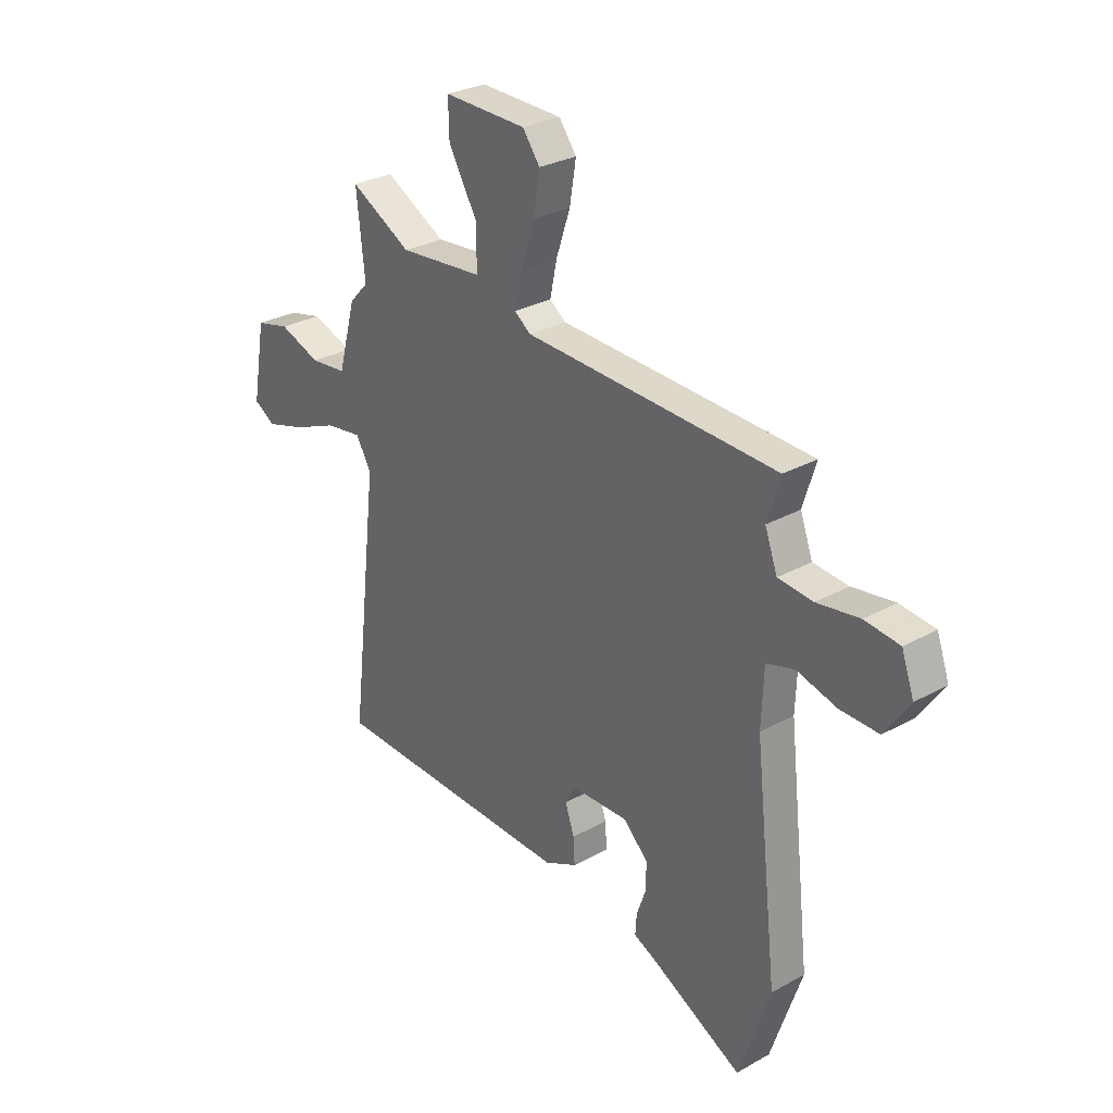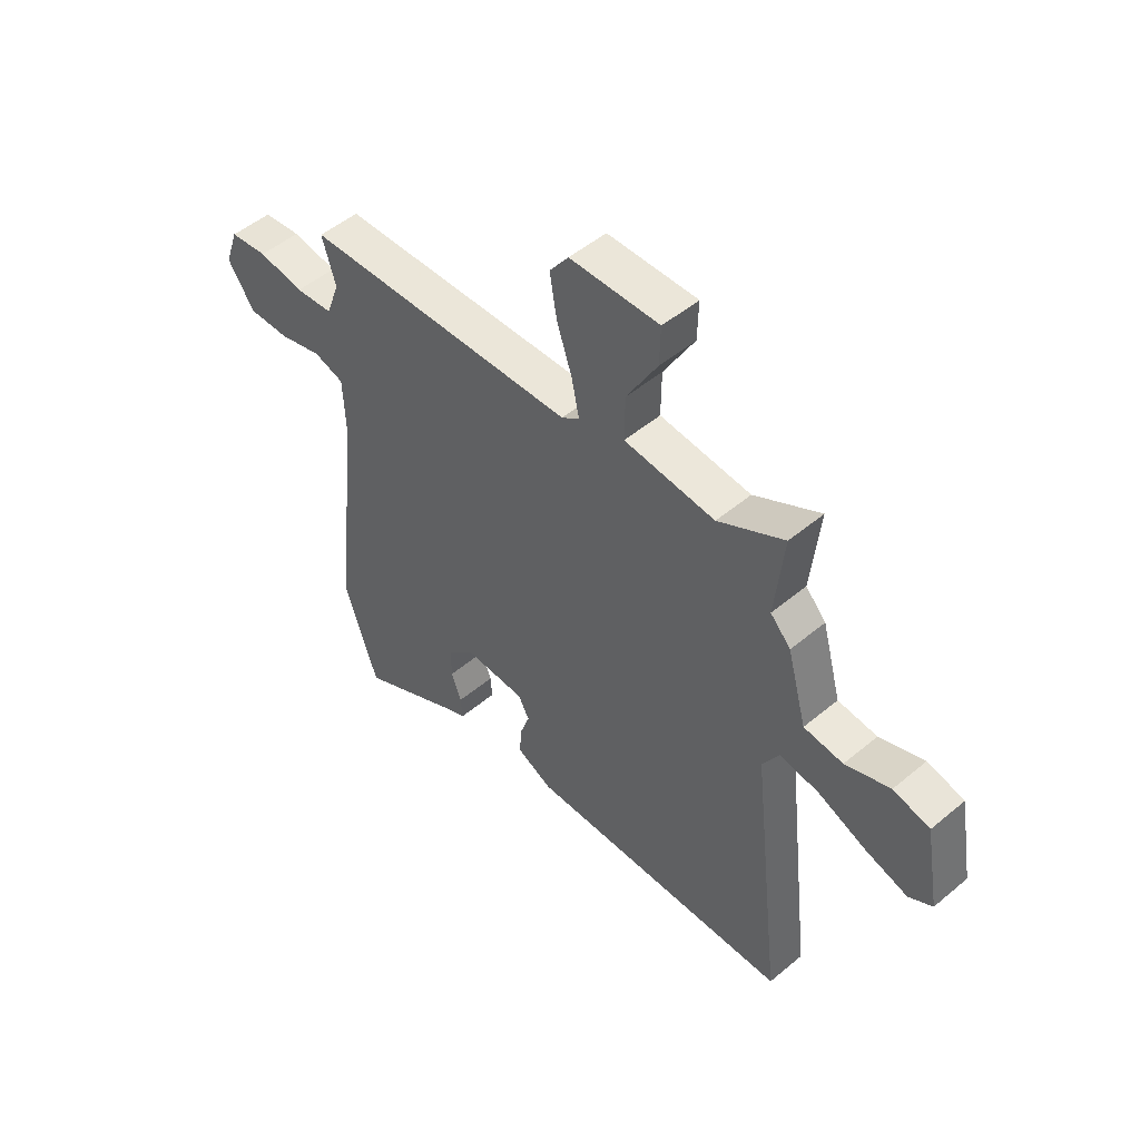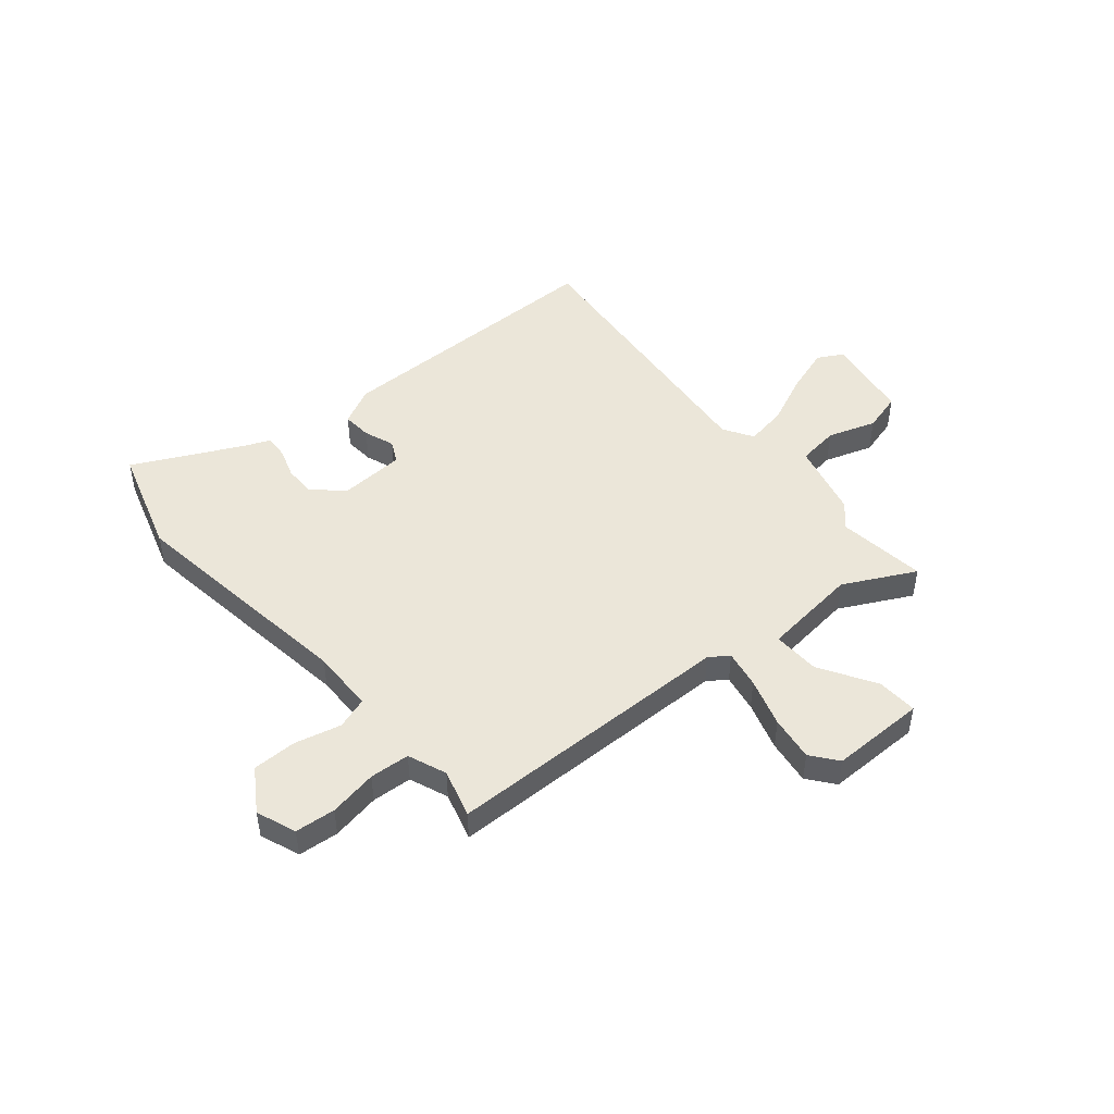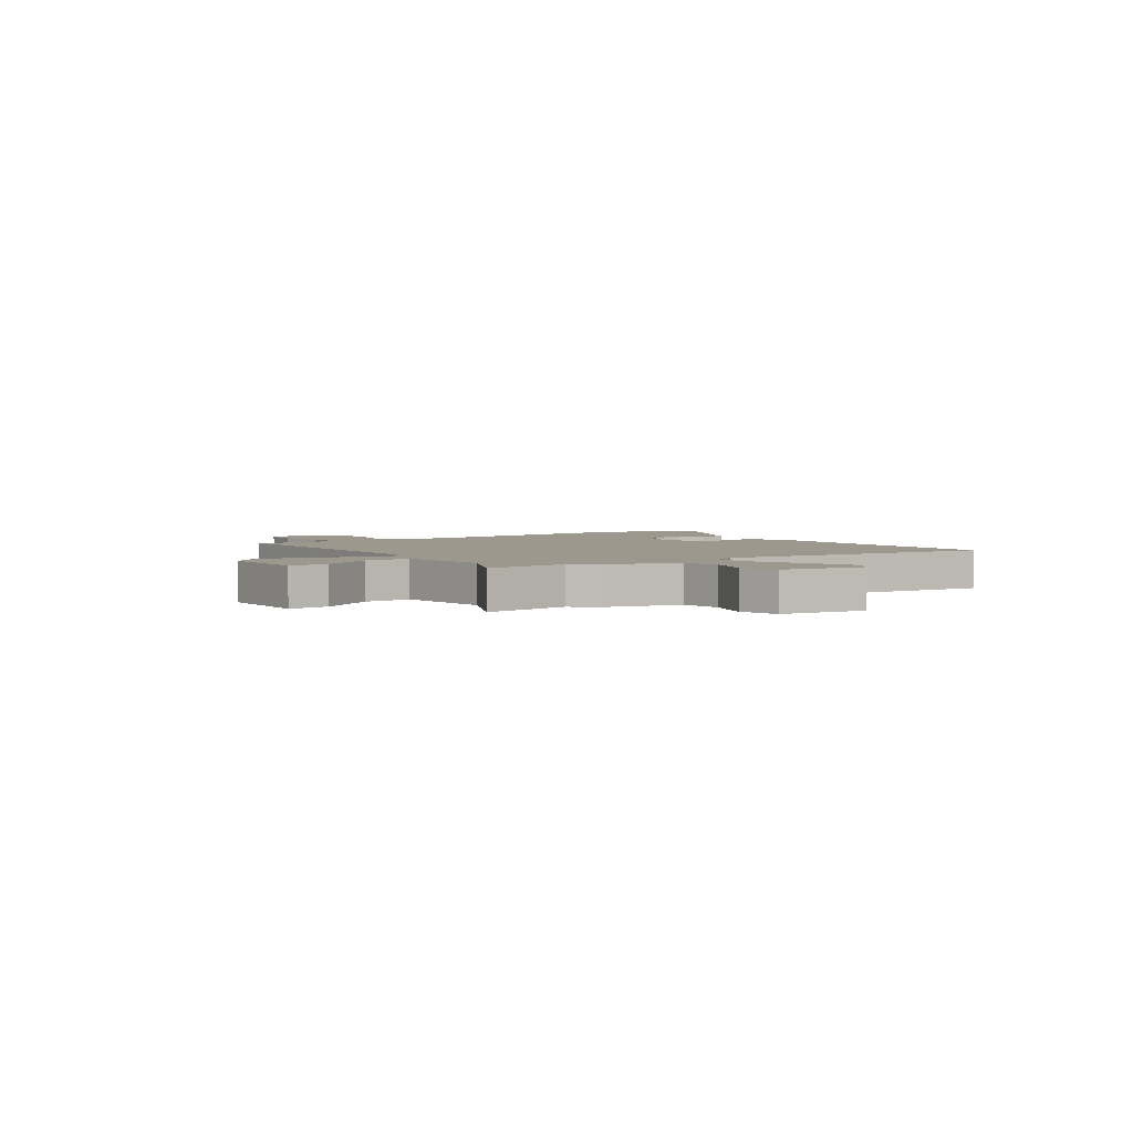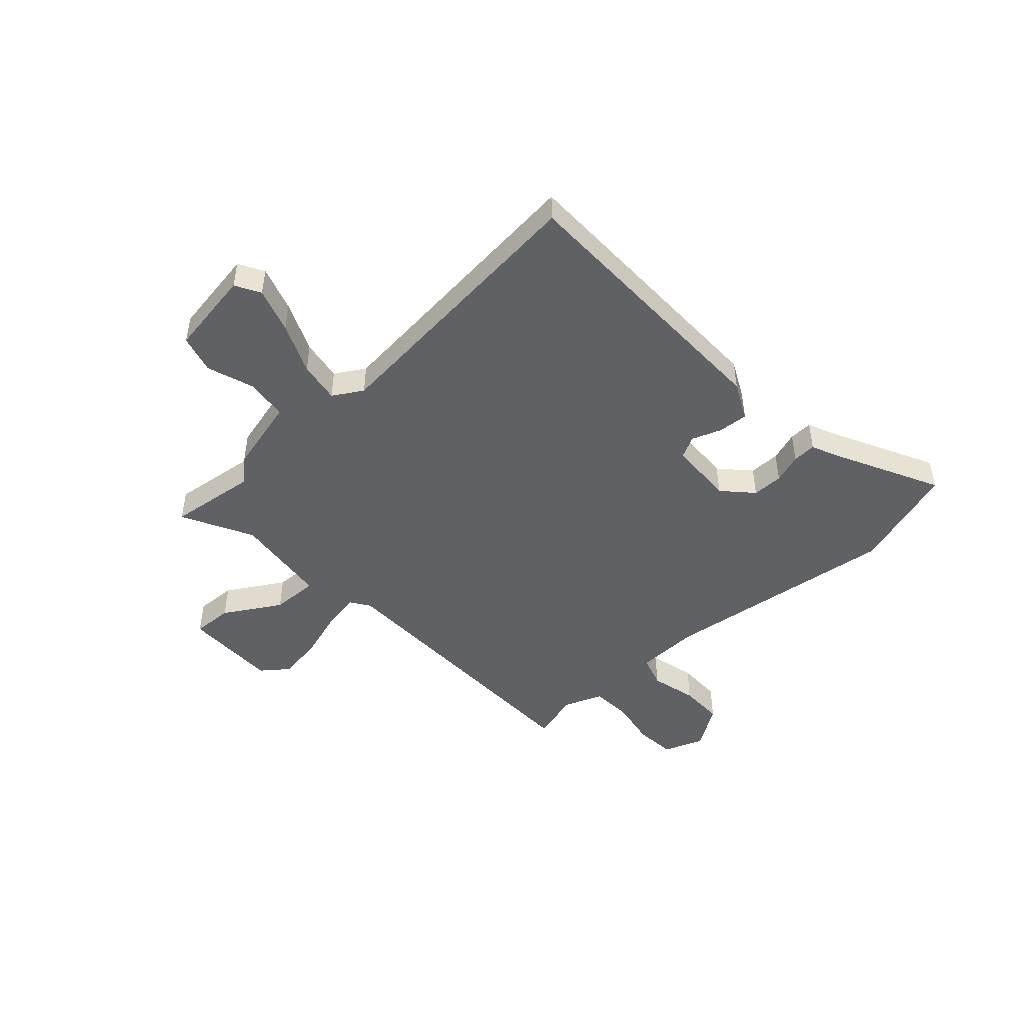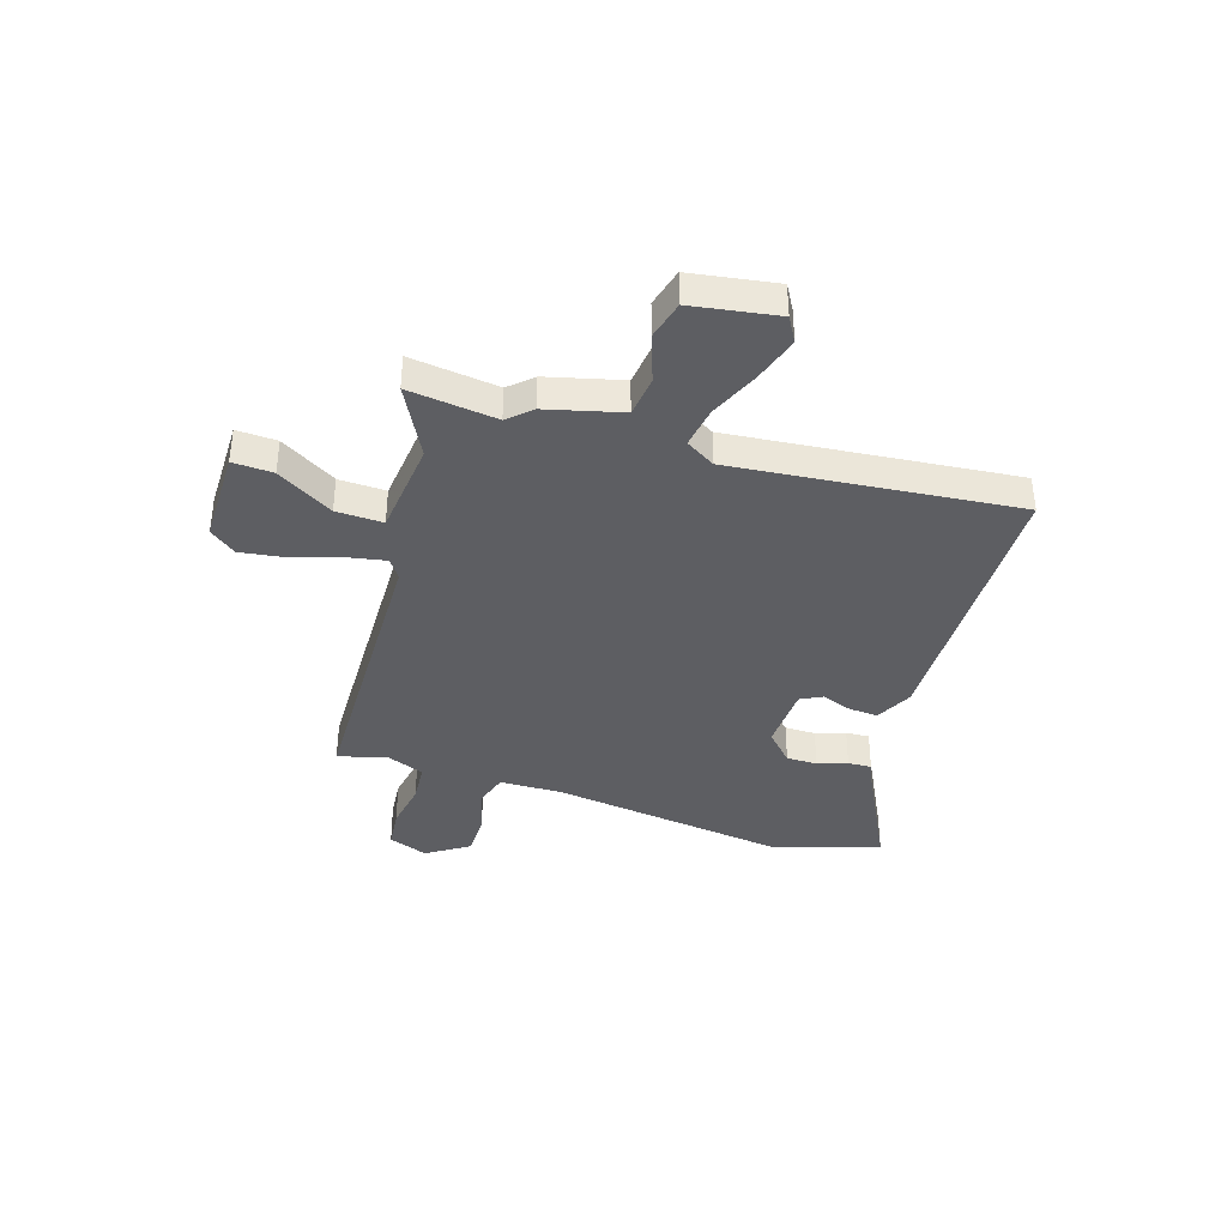
<metadata>
{"format":"obj","ext":"obj","renderer":"f3d","projection":"perspective","resolution":1024,"background":"white","views":[{"elev":28.8,"azim":-129.8,"up":"+Z"},{"elev":50.3,"azim":47.5,"up":"+Z"},{"elev":48.0,"azim":-41.5,"up":"+Y"},{"elev":3.2,"azim":53.5,"up":"+Y"},{"elev":-47.8,"azim":131.3,"up":"+Y"},{"elev":-38.4,"azim":71.4,"up":"+Y"}]}
</metadata>
<code>
v -0.488 0.07 0.439
v 0.063 0.07 0.462
v 0.099 0.07 0.488
v 0.084 0.07 0.56
v 0.053 0.07 0.652
v 0.039 0.07 0.737
v 0.077 0.07 0.788
v 0.257 0.07 0.792
v 0.255 0.07 0.715
v 0.193 0.07 0.607
v 0.192 0.07 0.518
v 0.375 0.07 0.502
v 0.508 0.07 0.575
v 0.49 0.07 0.406
v 0.531 0.07 0.363
v 0.57 0.07 0.221
v 0.649 0.07 0.213
v 0.739 0.07 0.246
v 0.813 0.07 0.228
v 0.842 0.07 0.065
v 0.795 0.07 0.037
v 0.708 0.07 0.063
v 0.611 0.07 0.103
v 0.532 0.07 0.114
v 0.499 0.07 0.057
v 0.562 0.07 -0.482
v 0.025 0.07 -0.499
v -0.047 0.07 -0.465
v -0.044 0.07 -0.409
v -0.024 0.07 -0.351
v -0.046 0.07 -0.31
v -0.171 0.07 -0.307
v -0.225 0.07 -0.36
v -0.224 0.07 -0.419
v -0.204 0.07 -0.475
v -0.201 0.07 -0.52
v -0.249 0.07 -0.542
v -0.45 0.07 -0.648
v -0.518 0.07 -0.446
v -0.467 0.07 0.005
v -0.472 0.07 0.125
v -0.533 0.07 0.143
v -0.62 0.07 0.119
v -0.704 0.07 0.117
v -0.758 0.07 0.196
v -0.731 0.07 0.272
v -0.655 0.07 0.281
v -0.563 0.07 0.267
v -0.487 0.07 0.274
v -0.46 0.07 0.348
v -0.488 0 0.439
v 0.063 0 0.462
v 0.099 0 0.488
v 0.084 0 0.56
v 0.053 0 0.652
v 0.039 0 0.737
v 0.077 0 0.788
v 0.257 0 0.792
v 0.255 0 0.715
v 0.193 0 0.607
v 0.192 0 0.518
v 0.375 0 0.502
v 0.508 0 0.575
v 0.49 0 0.406
v 0.531 0 0.363
v 0.57 0 0.221
v 0.649 0 0.213
v 0.739 0 0.246
v 0.813 0 0.228
v 0.842 0 0.065
v 0.795 0 0.037
v 0.708 0 0.063
v 0.611 0 0.103
v 0.532 0 0.114
v 0.499 0 0.057
v 0.562 0 -0.482
v 0.025 0 -0.499
v -0.047 0 -0.465
v -0.044 0 -0.409
v -0.024 0 -0.351
v -0.046 0 -0.31
v -0.171 0 -0.307
v -0.225 0 -0.36
v -0.224 0 -0.419
v -0.204 0 -0.475
v -0.201 0 -0.52
v -0.249 0 -0.542
v -0.45 0 -0.648
v -0.518 0 -0.446
v -0.467 0 0.005
v -0.472 0 0.125
v -0.533 0 0.143
v -0.62 0 0.119
v -0.704 0 0.117
v -0.758 0 0.196
v -0.731 0 0.272
v -0.655 0 0.281
v -0.563 0 0.267
v -0.487 0 0.274
v -0.46 0 0.348
f 46 47 48
f 45 46 48
f 44 45 48
f 43 44 48
f 42 43 48
f 41 42 48 49
f 37 38 39 40
f 37 40 41
f 36 37 41
f 35 36 41
f 34 35 41
f 41 49 50
f 34 41 50
f 33 34 50
f 28 29 30
f 27 28 30
f 26 27 30
f 25 26 30
f 24 25 30 31
f 21 22 23
f 20 21 23
f 19 20 23
f 18 19 23
f 17 18 23
f 16 17 23 24
f 24 31 32
f 16 24 32
f 15 16 32
f 14 15 32
f 8 9 10
f 7 8 10
f 6 7 10
f 5 6 10
f 4 5 10
f 3 4 10 11
f 2 3 11 12
f 50 1 2
f 33 50 2 12
f 14 32 33
f 13 14 33
f 12 13 33
f 98 97 96
f 98 96 95
f 98 95 94
f 98 94 93
f 98 93 92
f 99 98 92 91
f 90 89 88 87
f 91 90 87
f 91 87 86
f 91 86 85
f 91 85 84
f 100 99 91
f 100 91 84
f 100 84 83
f 80 79 78
f 80 78 77
f 80 77 76
f 80 76 75
f 81 80 75 74
f 73 72 71
f 73 71 70
f 73 70 69
f 73 69 68
f 73 68 67
f 74 73 67 66
f 82 81 74
f 82 74 66
f 82 66 65
f 82 65 64
f 60 59 58
f 60 58 57
f 60 57 56
f 60 56 55
f 60 55 54
f 61 60 54 53
f 62 61 53 52
f 52 51 100
f 62 52 100 83
f 83 82 64
f 83 64 63
f 83 63 62
f 1 51 52 2
f 2 52 53 3
f 3 53 54 4
f 4 54 55 5
f 5 55 56 6
f 6 56 57 7
f 7 57 58 8
f 8 58 59 9
f 9 59 60 10
f 10 60 61 11
f 11 61 62 12
f 12 62 63 13
f 13 63 64 14
f 14 64 65 15
f 15 65 66 16
f 16 66 67 17
f 17 67 68 18
f 18 68 69 19
f 19 69 70 20
f 20 70 71 21
f 21 71 72 22
f 22 72 73 23
f 23 73 74 24
f 24 74 75 25
f 25 75 76 26
f 26 76 77 27
f 27 77 78 28
f 28 78 79 29
f 29 79 80 30
f 30 80 81 31
f 31 81 82 32
f 32 82 83 33
f 33 83 84 34
f 34 84 85 35
f 35 85 86 36
f 36 86 87 37
f 37 87 88 38
f 38 88 89 39
f 39 89 90 40
f 40 90 91 41
f 41 91 92 42
f 42 92 93 43
f 43 93 94 44
f 44 94 95 45
f 45 95 96 46
f 46 96 97 47
f 47 97 98 48
f 48 98 99 49
f 49 99 100 50
f 50 100 51 1

</code>
